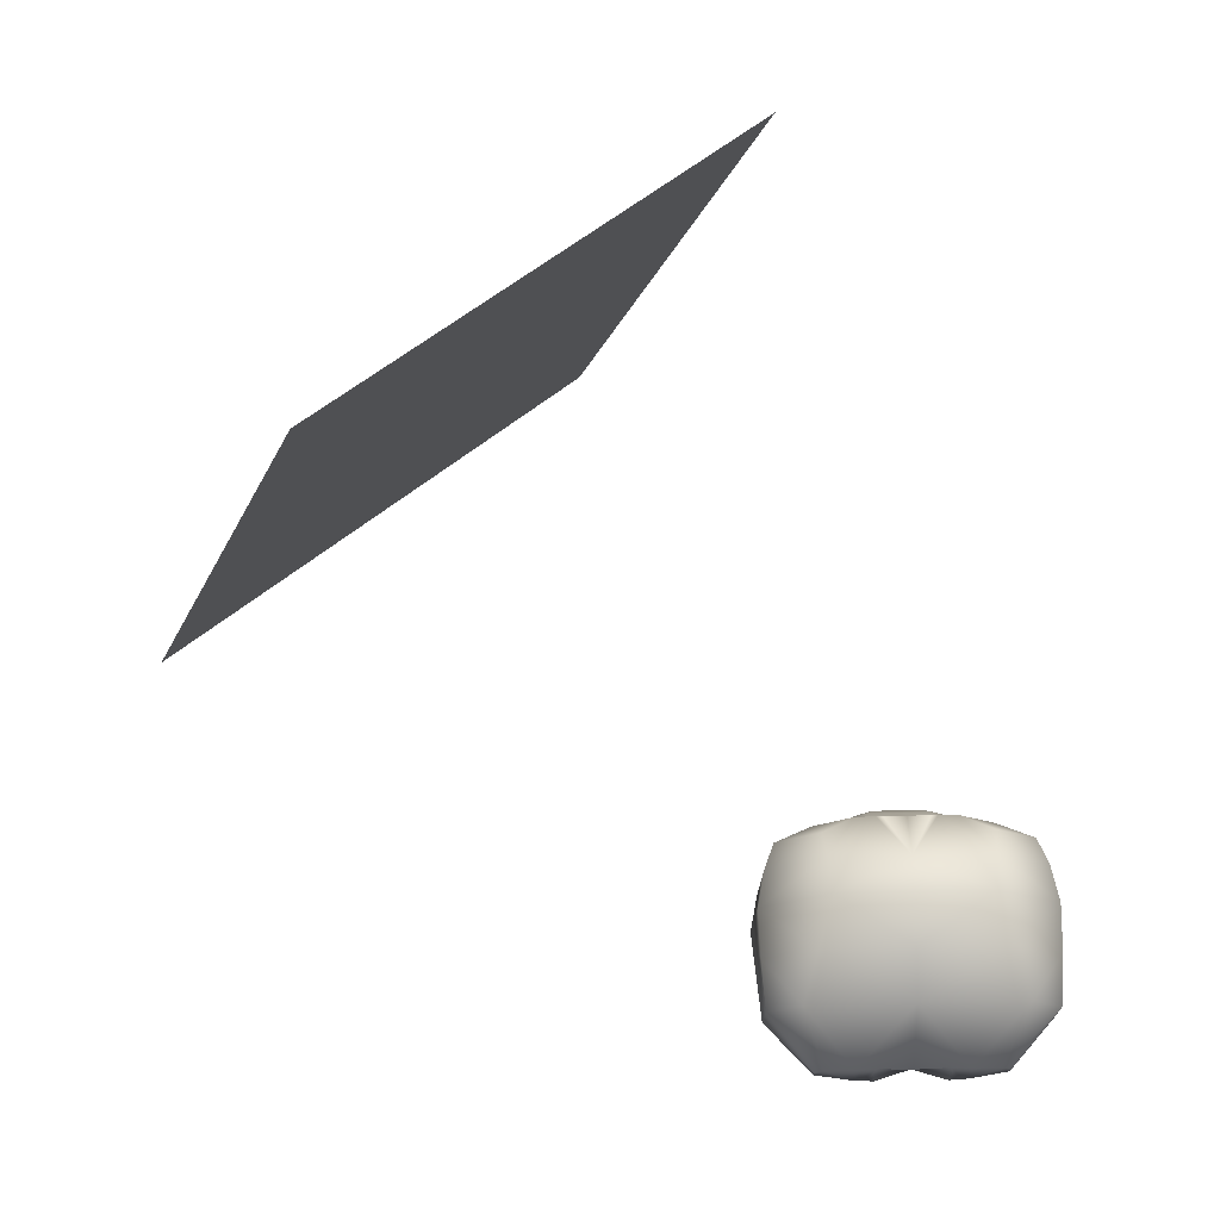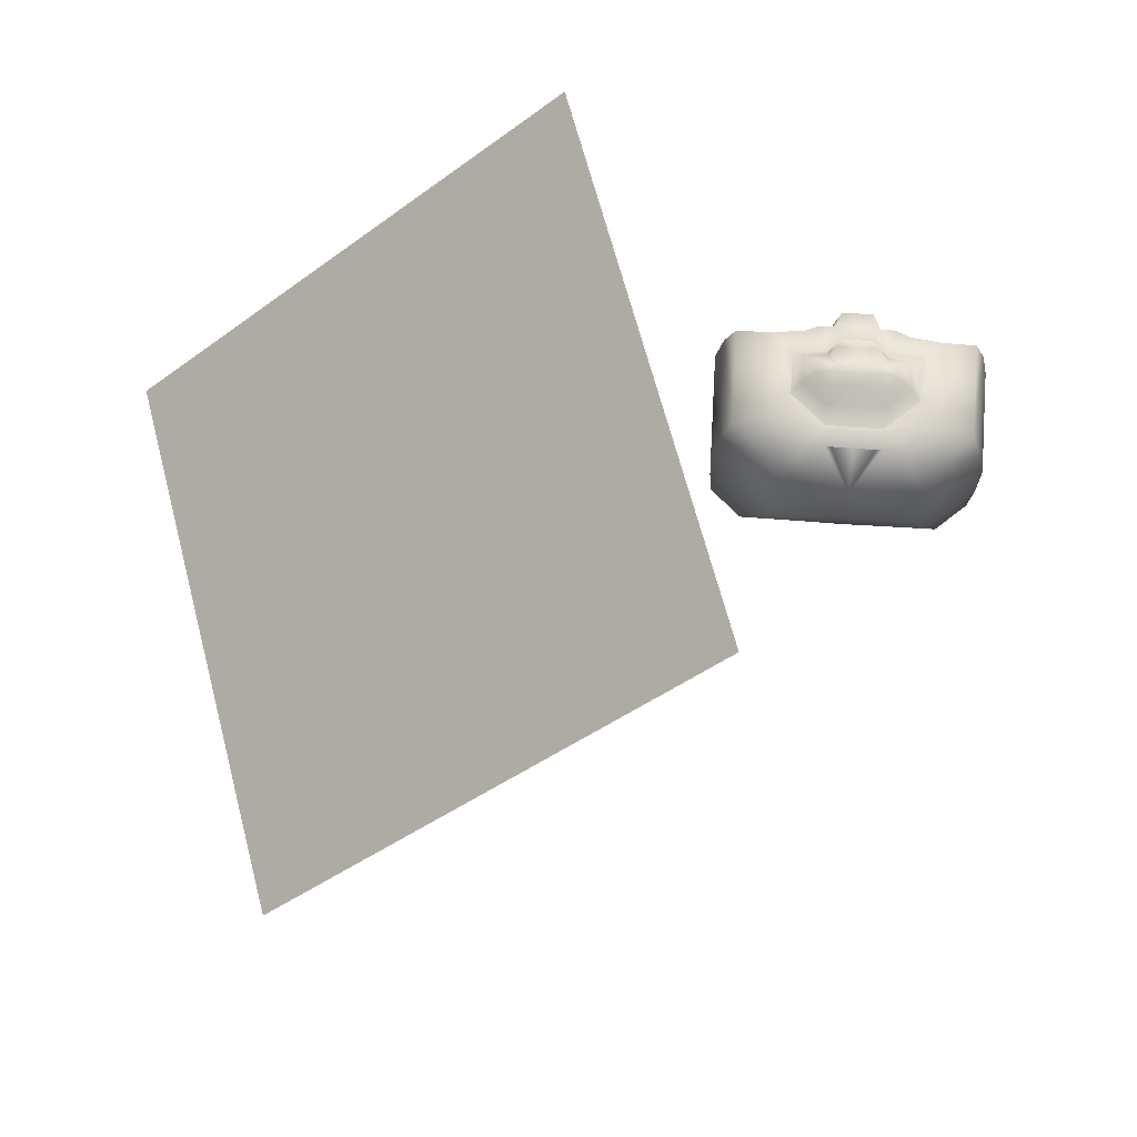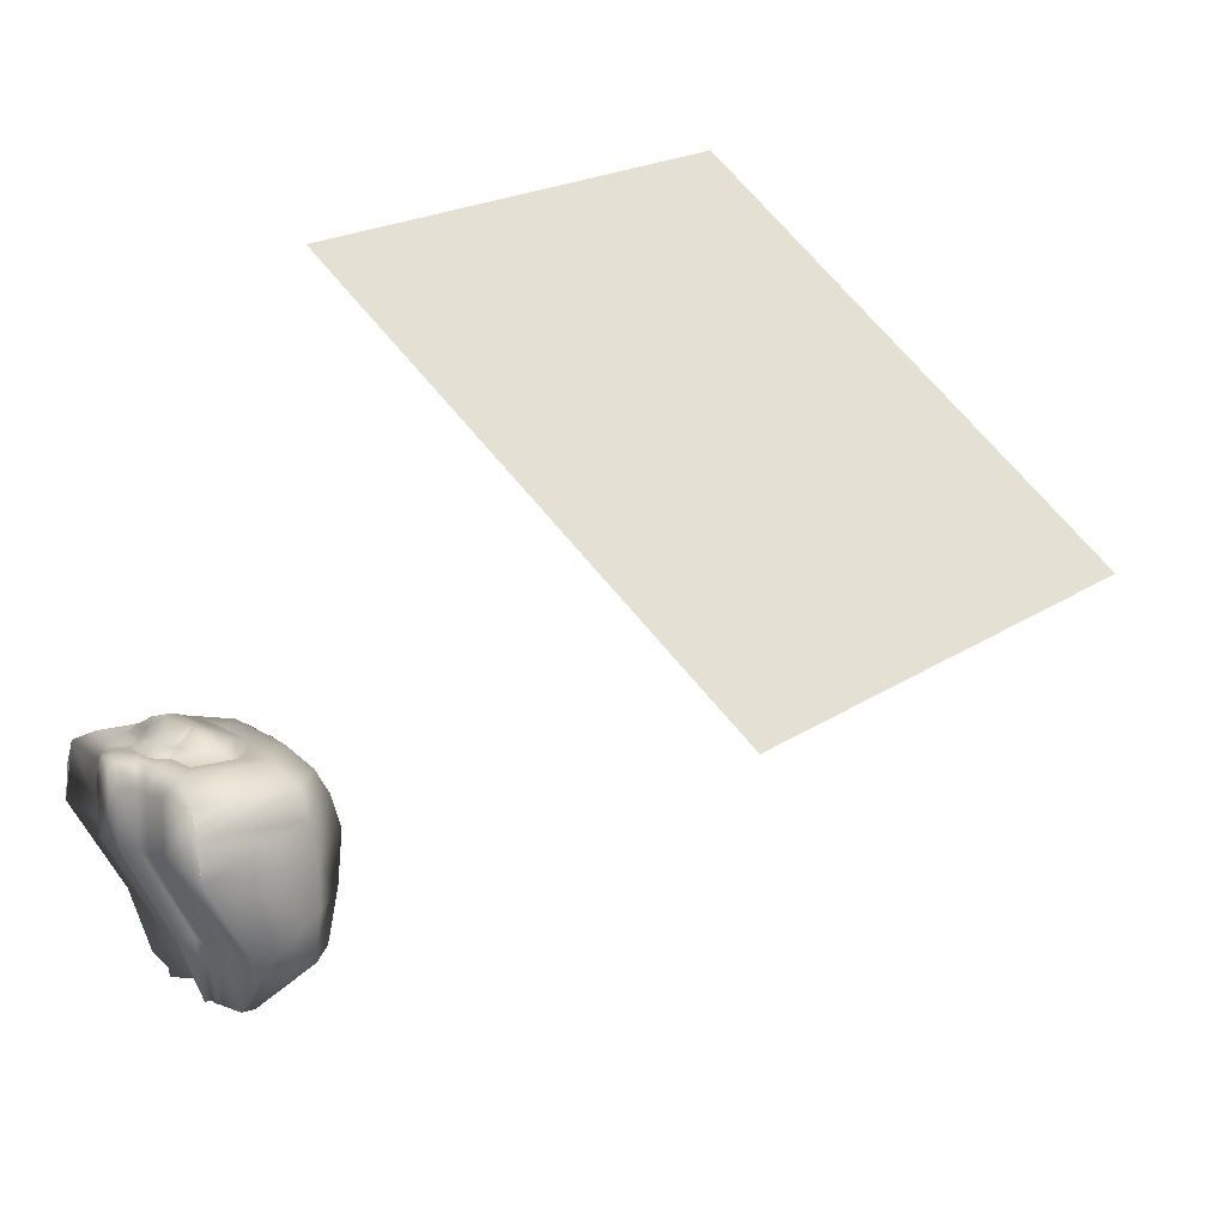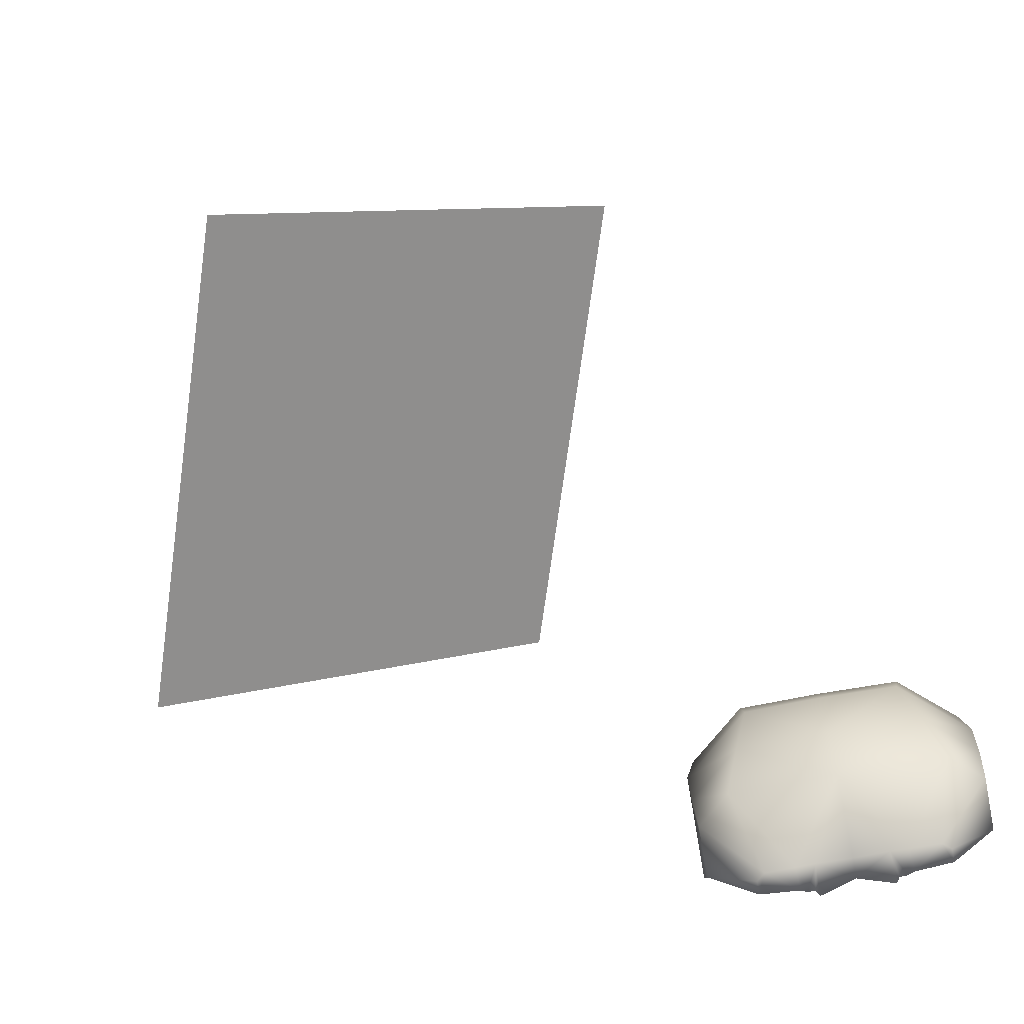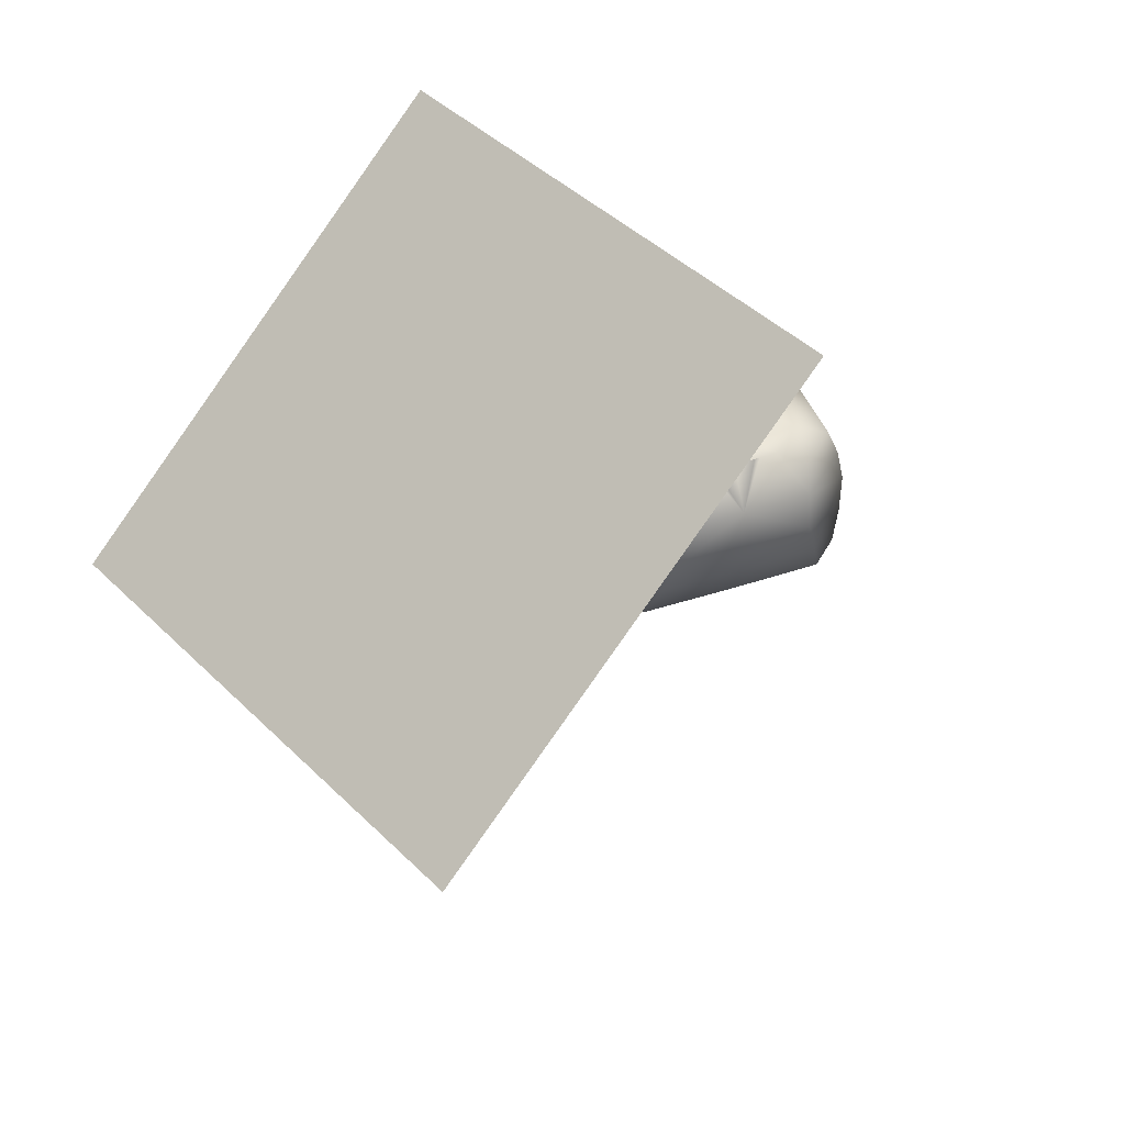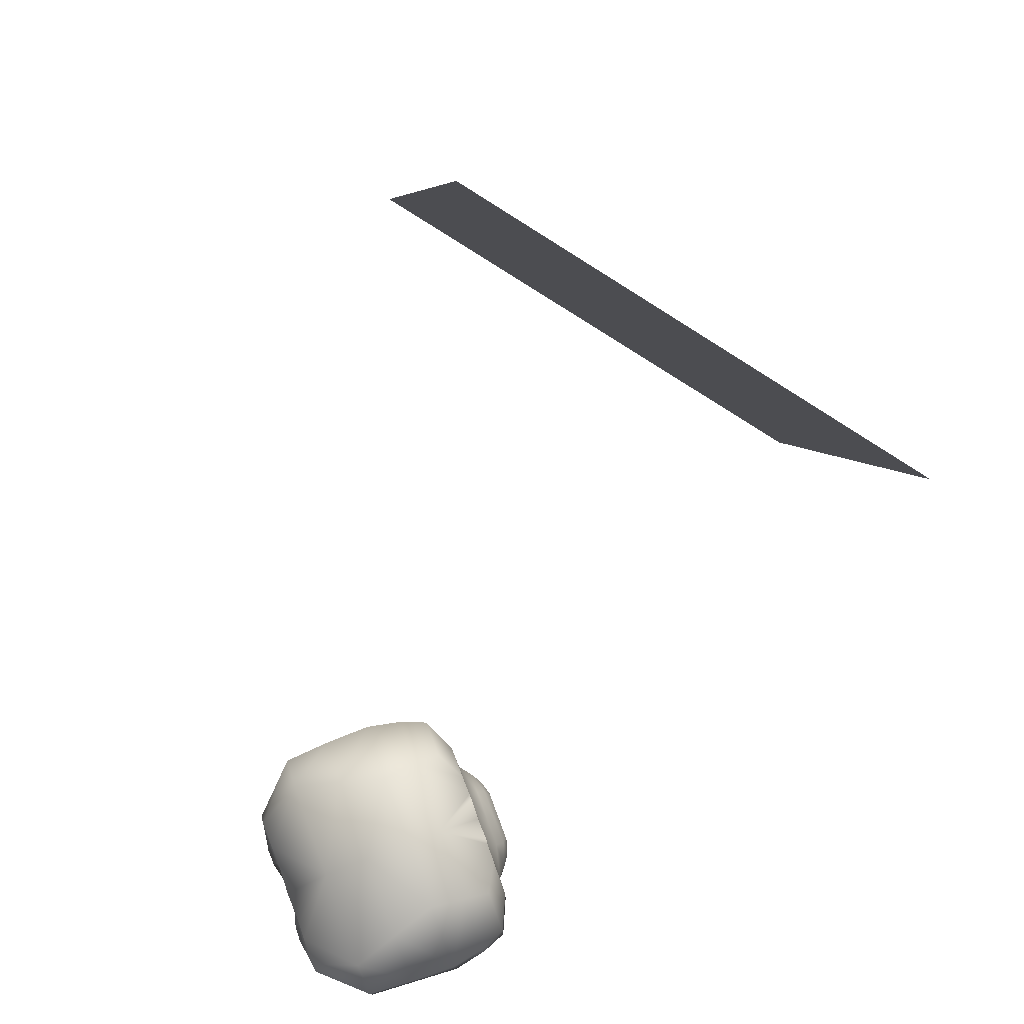
<metadata>
{"format":"obj","ext":"obj","renderer":"f3d","projection":"perspective","resolution":1024,"background":"white","views":[{"elev":72.3,"azim":178.9,"up":"+Y"},{"elev":68.6,"azim":-176.0,"up":"+Z"},{"elev":14.5,"azim":56.0,"up":"+Z"},{"elev":-68.8,"azim":-169.2,"up":"+Z"},{"elev":44.7,"azim":159.0,"up":"+Z"},{"elev":79.0,"azim":-110.3,"up":"+Y"}]}
</metadata>
<code>
o Plane.001
v 1.306 5.844 5.341
v 5.364 7.42 1.821
v 3.09 0.547 5.027
v 7.148 2.123 1.507
f 2 3 1
f 2 4 3
o Plane
v 0.1636 0.001645 -0.005852
v 0.1636 0.3152 -0.005852
v 0.2361 0.1707 -0.005852
v 0.2621 0.4042 -0.01519
v 0.4038 0.1761 -0.005852
v 0.3227 0.4789 -0.005852
v 0.5483 0.2391 -0.009526
v 0.9021 0.2847 -0.009526
v 0.6812 0.507 -0.002178
v 0.6812 0.9195 -0.002178
v 0.8928 1.223 -0.009526
v 0.6906 0.9835 -0.002178
v 0.5117 1.567 -0.009526
v 0.3095 1.328 -0.002178
v 0.297 0.1353 -0.2383
v 0.4915 0.1415 -0.2383
v 0.6589 0.2146 -0.2425
v 1.288 0.2055 -0.1836
v 1.277 1.293 -0.1836
v 0.8352 1.692 -0.1836
v 1.398 0.1923 -0.4644
v 1.384 1.348 -0.4644
v 0.8067 1.869 -0.4644
v 1.475 0.1966 -0.8442
v 1.458 1.382 -0.8442
v 0.77 2.004 -0.8442
v 1.446 1.394 -1.342
v 0.9205 1.869 -1.342
v 1.422 0.7799 -1.847
v 1.414 1.357 -1.847
v 1.079 1.66 -1.847
v 0.9504 0.8005 -2.37
v 0.9483 0.9478 -2.37
v 0.8628 1.025 -2.37
v 0.213 -0.02612 -0.8249
v 0.297 0.1353 -0.8249
v 0.4915 0.1415 -0.8249
v 0.6589 0.2146 -0.8291
v 0.213 -0.02612 -0.2383
v 0.1507 0.5482 -1.845
v 0.2348 0.7096 -1.845
v 0.4292 0.7158 -1.845
v 0.5967 0.7889 -1.849
v 0.3733 0.7093 -2.432
v 0.4073 0.7746 -2.432
v 0.4859 0.7771 -2.432
v 0.5536 0.8066 -2.434
v 0.237 1.574 -0.000691
v 0.3618 1.03 -2.358
v 0.3014 1.571 -0.004939
v 0.5613 1.027 -2.365
v 0.1636 0.3152 -0.005852
v 0.2621 0.4042 -0.01519
v 0.3227 0.4789 -0.005852
v 0.6812 0.507 -0.002178
v 0.6812 0.9195 -0.002178
v 0.6906 0.9835 -0.002178
v 0.3095 1.328 -0.002178
v 0.223 0.4511 0.09206
v 0.2894 0.5111 0.08577
v 0.3302 0.5615 0.09206
v 0.5718 0.5804 0.09453
v 0.5718 0.8583 0.09453
v 0.578 0.9015 0.09453
v 0.3213 1.133 0.09453
v 0.3209 0.9325 0.1805
v 0.4492 0.8166 0.1805
v 0.446 0.7951 0.1805
v 0.446 0.6563 0.1805
v 0.3254 0.6468 0.1792
v 0.305 0.6217 0.1761
v 0.2718 0.5917 0.1792
v 0.2511 0.8282 0.2292
v 0.2933 0.7902 0.2292
v 0.2923 0.7831 0.2292
v 0.2923 0.7375 0.2292
v 0.2526 0.7344 0.2288
v 0.2459 0.7261 0.2277
v 0.235 0.7162 0.2288
v 0 0.001645 -0.005852
v -0.1636 0.001645 -0.005852
v 0 0.3152 -0.005852
v -0.1636 0.3152 -0.005852
v -0.2361 0.1707 -0.005852
v -0.2621 0.4042 -0.01519
v -0.4038 0.1761 -0.005852
v -0.3227 0.4789 -0.005852
v -0.5483 0.2391 -0.009526
v -0.9021 0.2847 -0.009526
v -0.6812 0.507 -0.002178
v -0.6812 0.9195 -0.002178
v -0.8928 1.223 -0.009526
v -0.6906 0.9835 -0.002178
v -0.5117 1.567 -0.009526
v -0.3095 1.328 -0.002178
v 0 1.576 -0.009526
v 0 1.337 -0.002177
v -0.297 0.1353 -0.2383
v -0.4915 0.1415 -0.2383
v -0.6589 0.2146 -0.2425
v -1.288 0.2055 -0.1836
v -1.277 1.293 -0.1836
v -0.8352 1.692 -0.1836
v -1.398 0.1923 -0.4644
v -1.384 1.348 -0.4644
v -0.8067 1.869 -0.4644
v 0 1.883 -0.4644
v -1.475 0.1966 -0.8442
v -1.458 1.382 -0.8442
v -0.77 2.004 -0.8442
v 0 2.02 -0.8442
v -1.446 1.394 -1.342
v -0.9205 1.869 -1.342
v 0 1.881 -1.342
v -1.422 0.7799 -1.847
v -1.414 1.357 -1.847
v -1.079 1.66 -1.847
v 0 1.668 -1.847
v -0.9504 0.8005 -2.37
v -0.9483 0.9478 -2.37
v -0.8628 1.025 -2.37
v 0 1.027 -2.37
v -0.213 -0.02612 -0.8249
v -0.297 0.1353 -0.8249
v -0.4915 0.1415 -0.8249
v -0.6589 0.2146 -0.8291
v -0.213 -0.02612 -0.2383
v 0 -0.02455 -0.5953
v -0.1507 0.5482 -1.845
v -0.2348 0.7096 -1.845
v -0.4292 0.7158 -1.845
v -0.5967 0.7889 -1.849
v 0 0.5516 -1.633
v -0.3733 0.7093 -2.432
v -0.4073 0.7746 -2.432
v -0.4859 0.7771 -2.432
v -0.5536 0.8066 -2.434
v 0 0.7754 -2.328
v -0.237 1.574 -0.000691
v -0.3618 1.03 -2.358
v -0.3014 1.571 -0.004939
v -0.5613 1.027 -2.365
v 0 0.3152 -0.005852
v -0.1636 0.3152 -0.005852
v -0.2621 0.4042 -0.01519
v -0.3227 0.4789 -0.005852
v -0.6812 0.507 -0.002178
v -0.6812 0.9195 -0.002178
v -0.6906 0.9835 -0.002178
v -0.3095 1.328 -0.002178
v 0 1.337 -0.002177
v 0 0.4511 0.09206
v -0.223 0.4511 0.09206
v -0.2894 0.5111 0.08577
v -0.3302 0.5615 0.09206
v -0.5718 0.5804 0.09453
v -0.5718 0.8583 0.09453
v -0.578 0.9015 0.09453
v -0.3213 1.133 0.09453
v 0 1.139 0.09453
v 0 0.9354 0.1805
v -0.3209 0.9325 0.1805
v -0.4492 0.8166 0.1805
v -0.446 0.7951 0.1805
v -0.446 0.6563 0.1805
v -0.3254 0.6468 0.1792
v -0.305 0.6217 0.1761
v -0.2718 0.5917 0.1792
v 0 0.5917 0.1792
v 0 0.8292 0.2292
v -0.2511 0.8282 0.2292
v -0.2933 0.7902 0.2292
v -0.2923 0.7831 0.2292
v -0.2923 0.7375 0.2292
v -0.2526 0.7344 0.2288
v -0.2459 0.7261 0.2277
v -0.235 0.7162 0.2288
v 0 0.7162 0.2288
f 33 34 31
f 12 21 22
f 11 20 21
f 9 19 20
f 5 19 7
f 26 28 29
f 24 26 27
f 27 29 30
f 53 50 49
f 29 32 30
f 31 35 32
f 23 25 26
f 34 38 35
f 21 41 42
f 43 40 19
f 22 42 28
f 19 41 20
f 132 39 43
f 42 33 28
f 39 137 44
f 40 46 41
f 42 46 47
f 40 44 45
f 44 142 48
f 47 50 51
f 47 36 33
f 45 48 49
f 46 49 50
f 53 142 126
f 33 37 34
f 51 38 36
f 14 61 60
f 8 58 57
f 18 155 62
f 6 57 56
f 13 60 59
f 10 59 58
f 16 62 61
f 86 56 147
f 116 119 112
f 93 104 92
f 92 103 90
f 90 102 88
f 102 85 88
f 109 112 108
f 107 109 106
f 110 113 109
f 144 140 146
f 117 113 114
f 121 116 117
f 106 108 105
f 125 120 121
f 104 129 103
f 128 131 102
f 105 130 104
f 129 102 103
f 131 132 84
f 119 130 112
f 127 137 132
f 135 128 129
f 130 135 129
f 128 133 127
f 133 142 137
f 136 140 135
f 123 136 119
f 134 138 133
f 135 139 134
f 144 142 138
f 119 124 123
f 125 146 141
f 95 153 97
f 89 150 91
f 99 155 101
f 87 149 89
f 94 152 95
f 91 151 94
f 97 154 99
f 86 148 87
f 31 29 28
f 28 33 31
f 12 11 21
f 11 9 20
f 9 7 19
f 5 43 19
f 26 25 28
f 24 23 26
f 27 26 29
f 53 55 50
f 51 50 55
f 49 48 53
f 29 31 32
f 31 34 35
f 23 22 25
f 34 37 38
f 21 20 41
f 43 39 40
f 22 21 42
f 19 40 41
f 43 5 84
f 84 132 43
f 42 47 33
f 39 132 137
f 40 45 46
f 42 41 46
f 40 39 44
f 44 137 142
f 47 46 50
f 47 51 36
f 45 44 48
f 46 45 49
f 53 48 142
f 33 36 37
f 37 36 38
f 51 55 38
f 14 16 61
f 8 10 58
f 18 101 155
f 6 8 57
f 13 14 60
f 10 13 59
f 16 18 62
f 86 6 56
f 112 113 116
f 116 120 119
f 93 105 104
f 92 104 103
f 90 103 102
f 102 131 85
f 109 113 112
f 107 110 109
f 110 114 113
f 144 138 139
f 139 140 144
f 141 146 140
f 117 116 113
f 121 120 116
f 106 109 108
f 125 124 120
f 104 130 129
f 128 127 131
f 105 112 130
f 129 128 102
f 84 85 131
f 131 127 132
f 119 136 130
f 127 133 137
f 135 134 128
f 130 136 135
f 128 134 133
f 133 138 142
f 136 141 140
f 123 141 136
f 134 139 138
f 135 140 139
f 144 126 142
f 119 120 124
f 141 123 125
f 124 125 123
f 95 152 153
f 89 149 150
f 99 154 155
f 87 148 149
f 94 151 152
f 91 150 151
f 97 153 154
f 86 147 148
f 62 164 69
f 60 68 67
f 58 66 65
f 57 63 56
f 61 69 68
f 60 66 59
f 58 64 57
f 56 156 147
f 64 76 63
f 68 70 71
f 67 73 66
f 65 75 64
f 63 173 156
f 69 165 70
f 67 71 72
f 65 73 74
f 75 83 76
f 74 80 81
f 72 78 79
f 165 77 70
f 173 83 182
f 74 82 75
f 72 80 73
f 70 78 71
f 82 81 77
f 154 164 155
f 152 162 153
f 150 160 151
f 157 149 148
f 153 163 154
f 160 152 151
f 158 150 149
f 156 148 147
f 172 158 157
f 162 166 163
f 169 161 160
f 171 159 158
f 173 157 156
f 163 165 164
f 161 167 162
f 159 169 160
f 181 171 172
f 170 178 169
f 168 176 167
f 175 165 166
f 173 181 172
f 180 170 171
f 178 168 169
f 176 166 167
f 175 180 181
f 62 155 164
f 60 61 68
f 58 59 66
f 57 64 63
f 61 62 69
f 60 67 66
f 58 65 64
f 56 63 156
f 64 75 76
f 68 69 70
f 67 72 73
f 65 74 75
f 63 76 173
f 69 164 165
f 67 68 71
f 65 66 73
f 75 82 83
f 74 73 80
f 72 71 78
f 165 174 77
f 173 76 83
f 74 81 82
f 72 79 80
f 70 77 78
f 77 174 83
f 182 83 174
f 81 80 79
f 83 82 77
f 78 77 79
f 81 79 77
f 154 163 164
f 152 161 162
f 150 159 160
f 157 158 149
f 153 162 163
f 160 161 152
f 158 159 150
f 156 157 148
f 172 171 158
f 162 167 166
f 169 168 161
f 171 170 159
f 173 172 157
f 163 166 165
f 161 168 167
f 159 170 169
f 181 180 171
f 170 179 178
f 168 177 176
f 175 174 165
f 173 182 181
f 180 179 170
f 178 177 168
f 176 175 166
f 182 174 181
f 175 176 177
f 177 178 179
f 179 180 175
f 181 174 175
f 175 177 179
f 12 14 13
f 35 55 122
f 15 24 17
f 32 122 118
f 12 23 15
f 30 118 115
f 111 52 54
f 111 30 115
f 99 98 96
f 146 125 121
f 107 96 98
f 122 117 118
f 93 106 105
f 118 114 115
f 145 111 110
f 111 114 110
f 84 5 7
f 7 9 8
f 15 17 18
f 54 100 101
f 54 101 18
f 86 84 7
f 6 86 7
f 6 7 8
f 13 10 11
f 8 9 10
f 17 54 18
f 16 14 15
f 15 18 16
f 9 11 10
f 15 14 12
f 13 11 12
f 126 122 53
f 35 38 55
f 53 122 55
f 15 23 24
f 32 35 122
f 12 22 23
f 30 32 118
f 17 24 27
f 27 111 54
f 100 52 111
f 54 17 27
f 111 27 30
f 88 85 84
f 84 86 88
f 89 91 90
f 86 87 88
f 92 90 91
f 88 87 89
f 94 95 93
f 88 89 90
f 92 91 94
f 93 92 94
f 145 98 99
f 101 100 145
f 99 101 145
f 96 93 95
f 97 99 96
f 96 95 97
f 121 122 146
f 144 146 122
f 122 126 144
f 107 106 96
f 122 121 117
f 93 96 106
f 118 117 114
f 110 107 98
f 145 143 111
f 110 98 145
f 100 111 143
f 111 115 114

</code>
